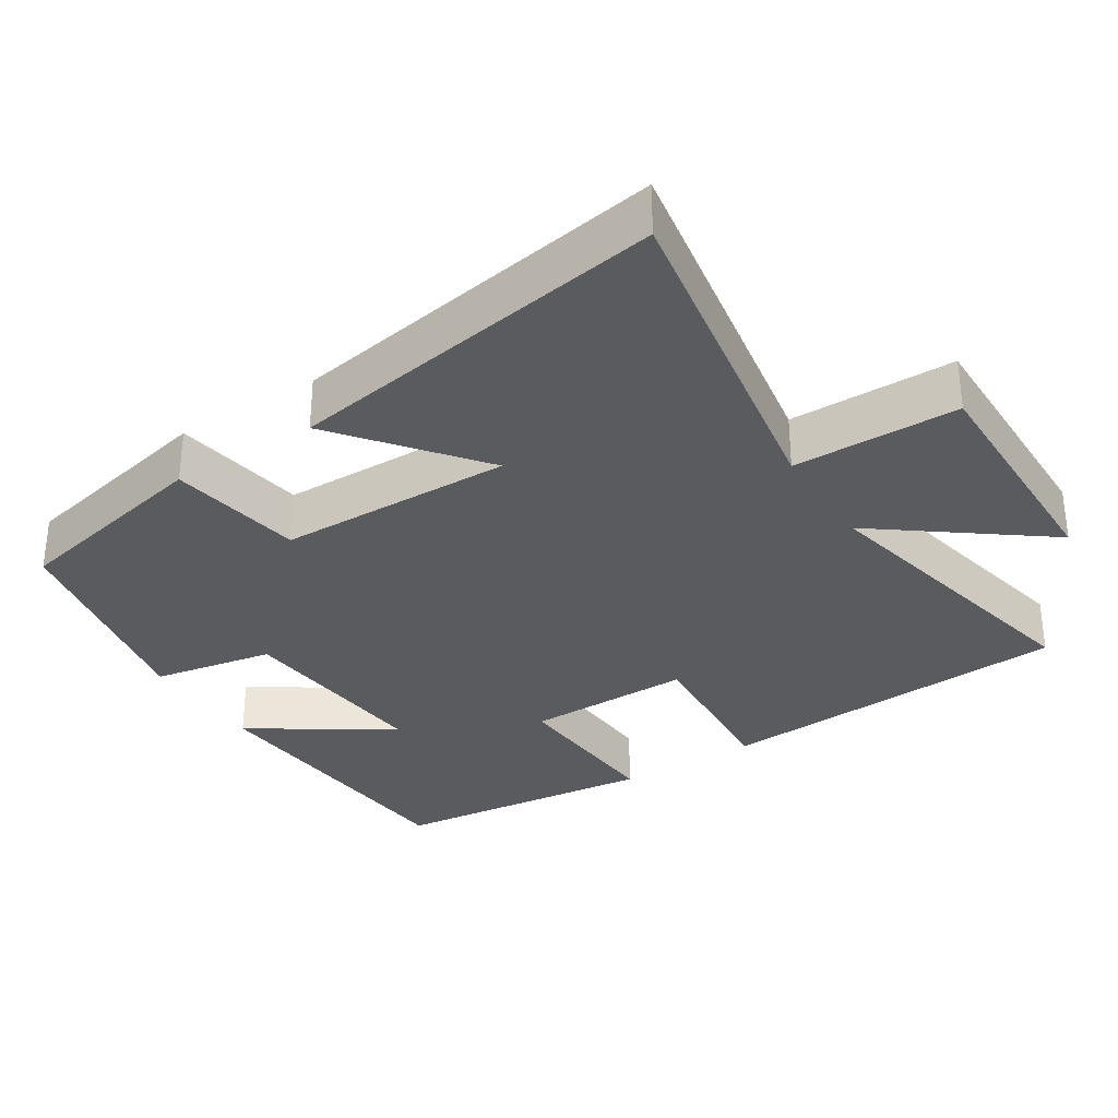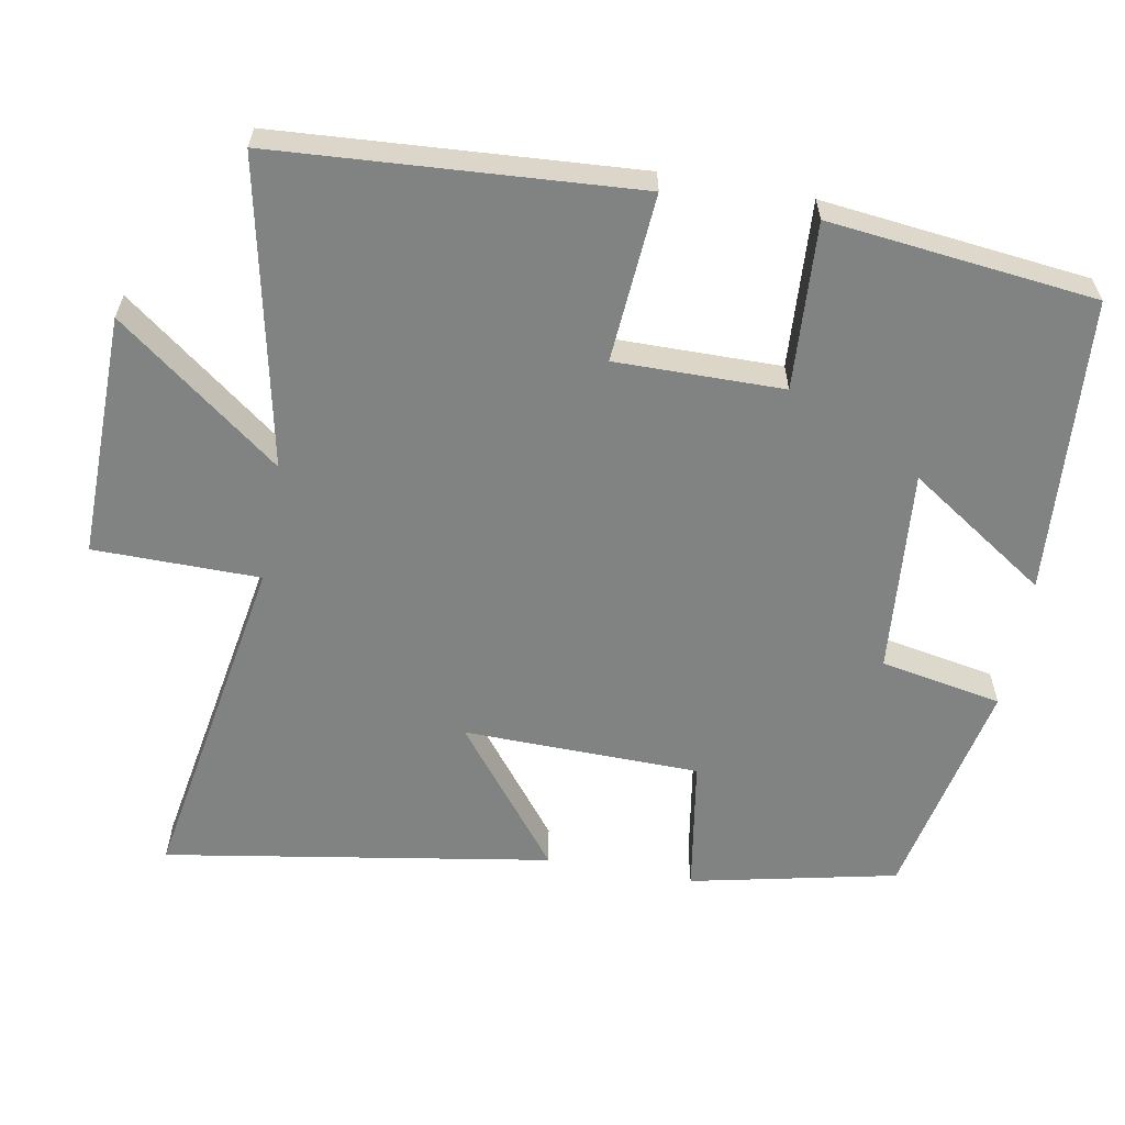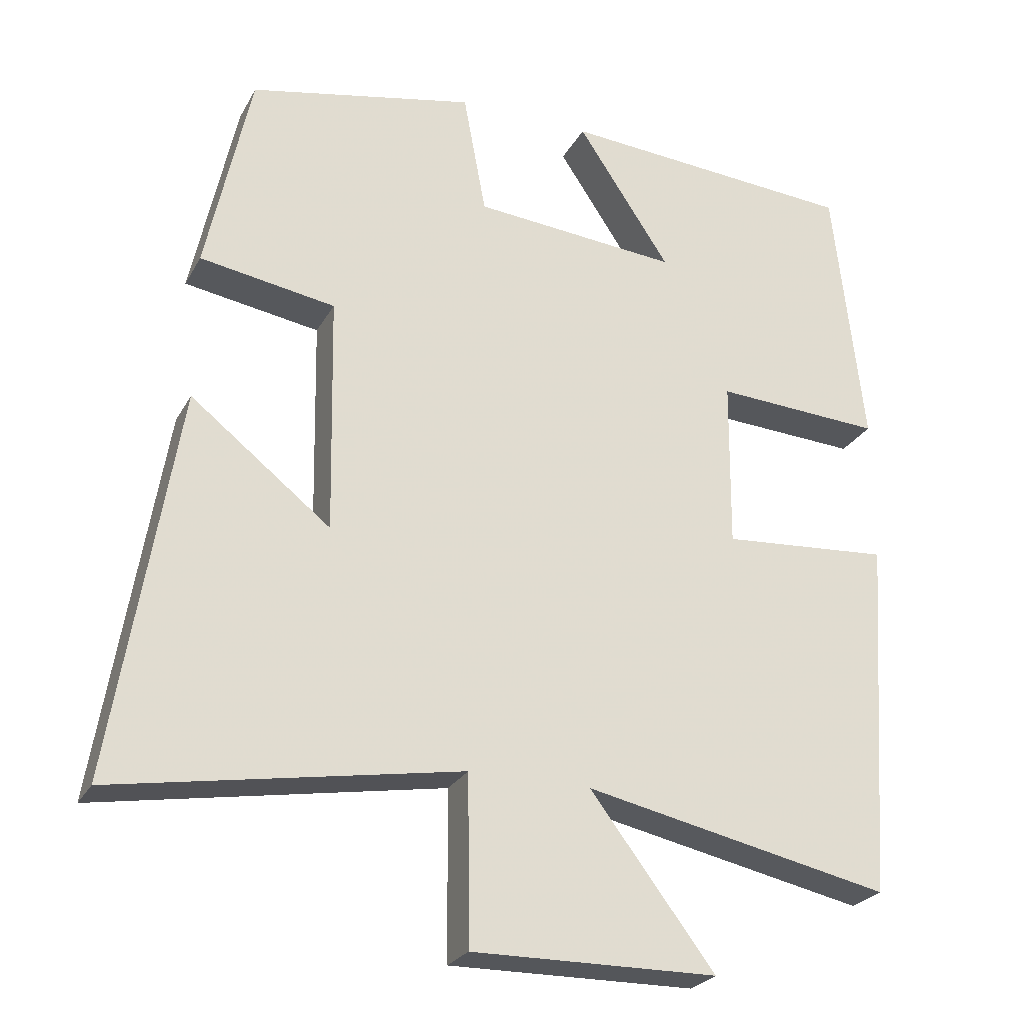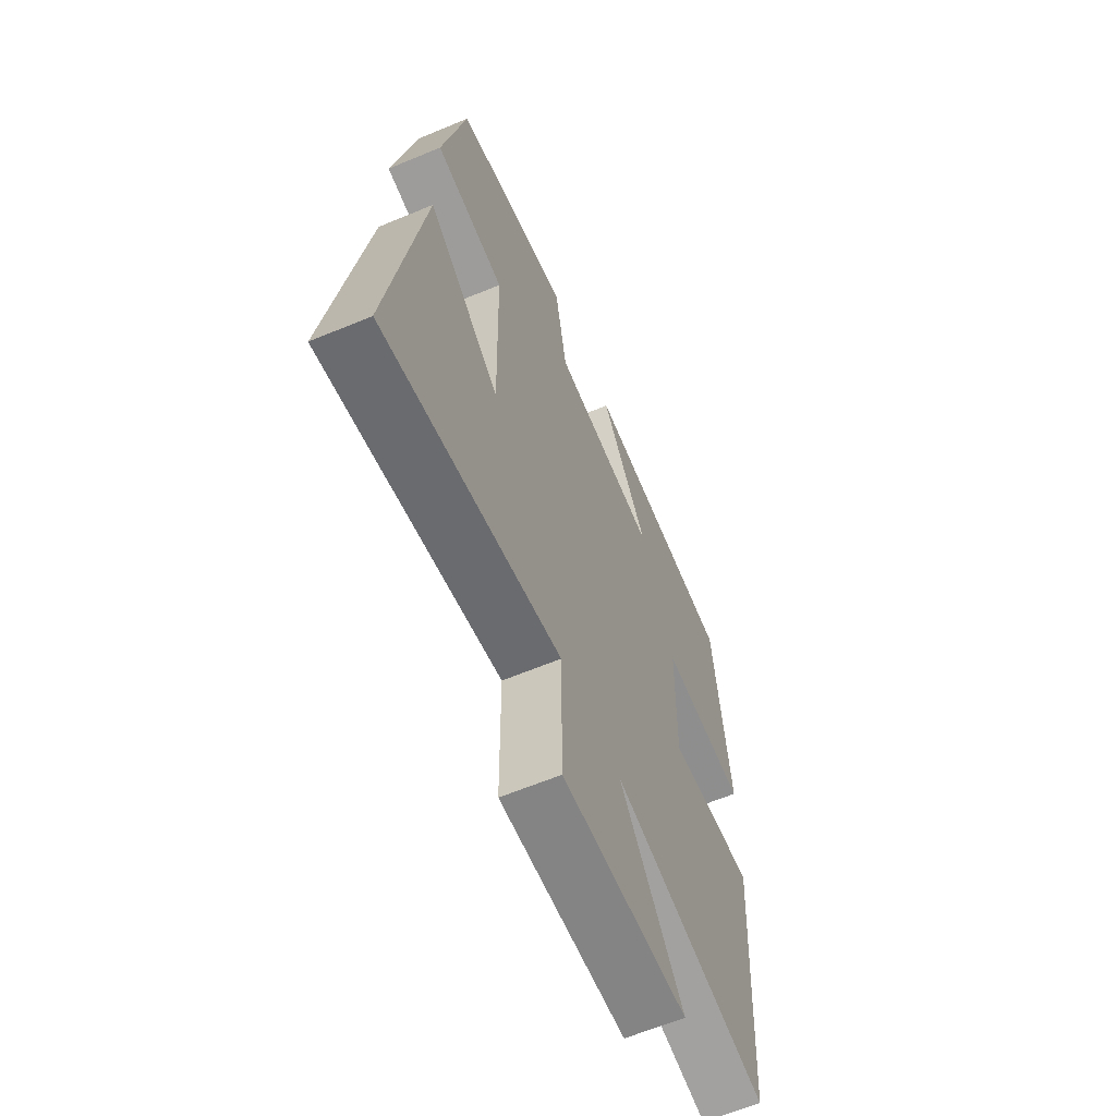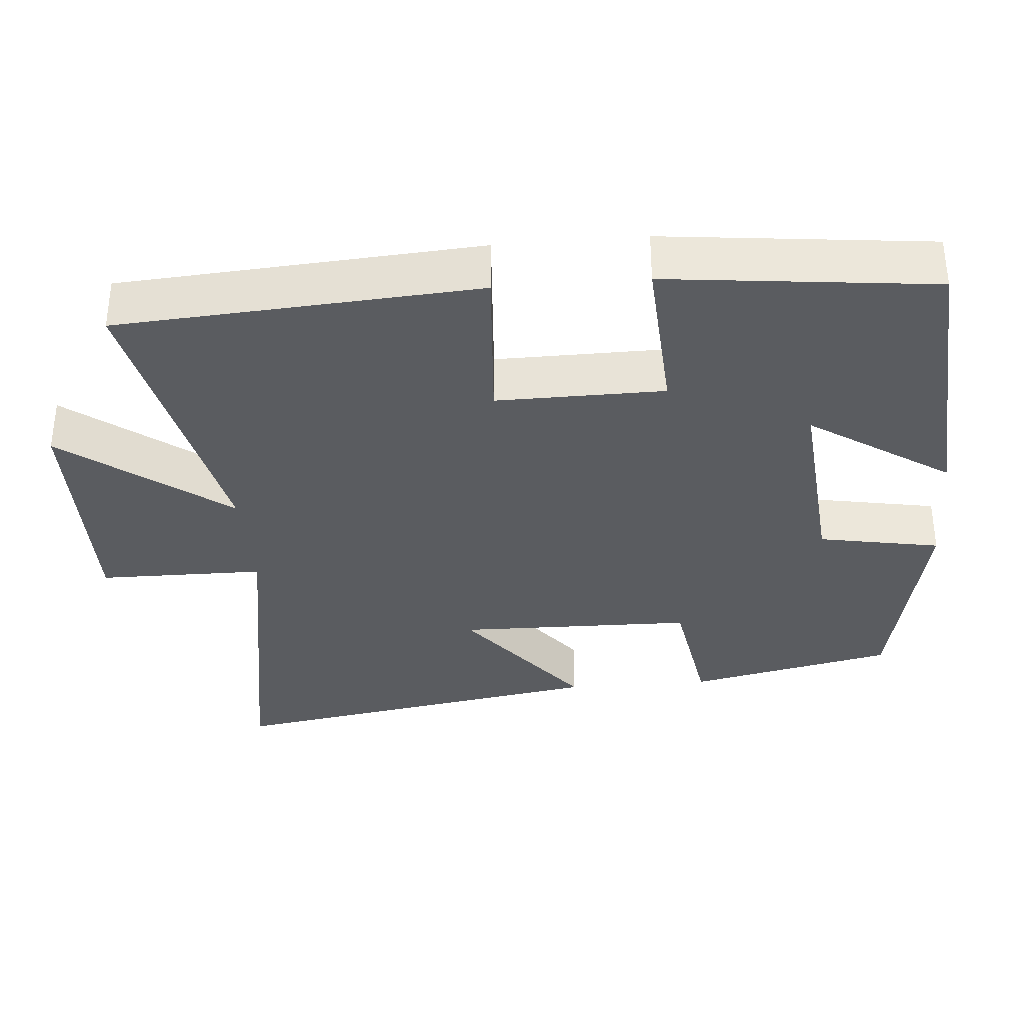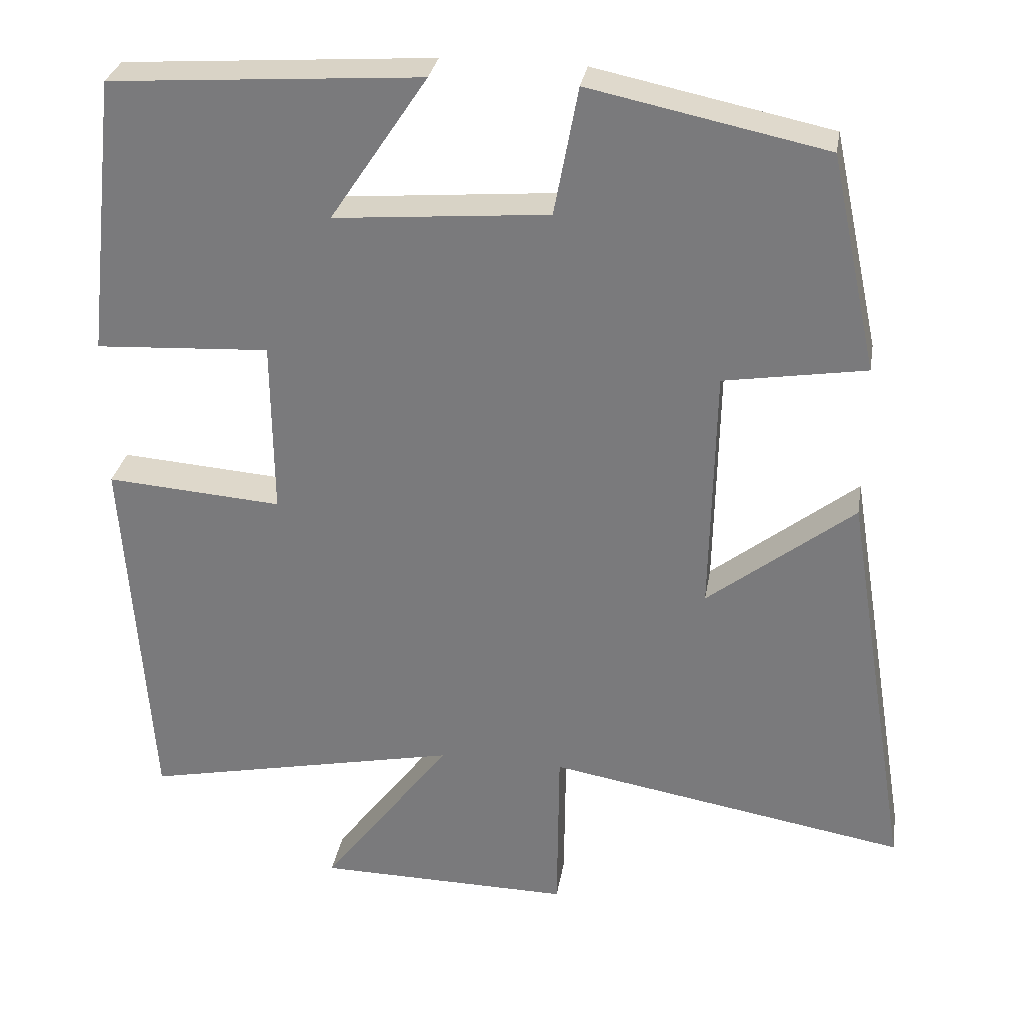
<metadata>
{"format":"obj","ext":"obj","renderer":"f3d","projection":"perspective","resolution":1024,"background":"white","views":[{"elev":-32.2,"azim":122.6,"up":"+Y"},{"elev":-60.6,"azim":-100.3,"up":"+Y"},{"elev":-25.5,"azim":157.1,"up":"+Z"},{"elev":-62.1,"azim":113.0,"up":"+Z"},{"elev":-34.4,"azim":-85.2,"up":"+Y"},{"elev":30.2,"azim":9.5,"up":"+Z"}]}
</metadata>
<code>
v -0.467 0.07 -0.588
v -0.5 0.07 -0.095
v -0.27 0.07 -0.112
v -0.272 0.07 0.118
v -0.5 0.07 0.105
v -0.459 0.07 0.471
v -0.053 0.07 0.5
v -0.18 0.07 0.309
v 0.1 0.07 0.333
v 0.131 0.07 0.5
v 0.439 0.07 0.436
v 0.5 0.07 0.153
v 0.315 0.07 0.123
v 0.309 0.07 -0.201
v 0.5 0.07 -0.051
v 0.587 0.07 -0.581
v 0.117 0.07 -0.5
v 0.115 0.07 -0.728
v -0.219 0.07 -0.724
v -0.049 0.07 -0.5
v -0.467 0 -0.588
v -0.5 0 -0.095
v -0.27 0 -0.112
v -0.272 0 0.118
v -0.5 0 0.105
v -0.459 0 0.471
v -0.053 0 0.5
v -0.18 0 0.309
v 0.1 0 0.333
v 0.131 0 0.5
v 0.439 0 0.436
v 0.5 0 0.153
v 0.315 0 0.123
v 0.309 0 -0.201
v 0.5 0 -0.051
v 0.587 0 -0.581
v 0.117 0 -0.5
v 0.115 0 -0.728
v -0.219 0 -0.724
v -0.049 0 -0.5
f 17 18 19 20
f 14 15 16 17
f 13 14 17 20
f 10 11 12 13
f 9 10 13 20
f 8 9 20
f 5 6 7 8
f 4 5 8
f 3 4 8 20
f 1 2 3 20
f 40 39 38 37
f 37 36 35 34
f 40 37 34 33
f 33 32 31 30
f 40 33 30 29
f 40 29 28
f 28 27 26 25
f 28 25 24
f 40 28 24 23
f 40 23 22 21
f 1 21 22 2
f 2 22 23 3
f 3 23 24 4
f 4 24 25 5
f 5 25 26 6
f 6 26 27 7
f 7 27 28 8
f 8 28 29 9
f 9 29 30 10
f 10 30 31 11
f 11 31 32 12
f 12 32 33 13
f 13 33 34 14
f 14 34 35 15
f 15 35 36 16
f 16 36 37 17
f 17 37 38 18
f 18 38 39 19
f 19 39 40 20
f 20 40 21 1

</code>
